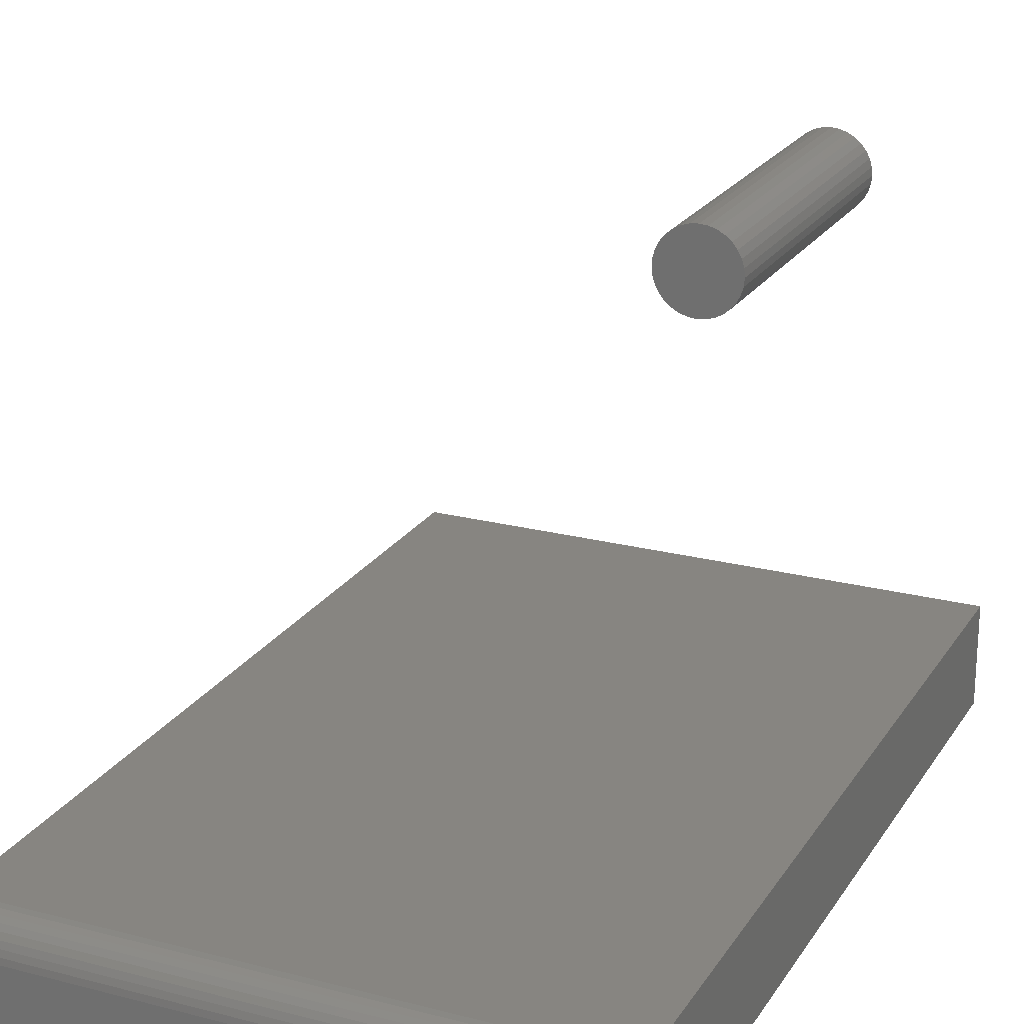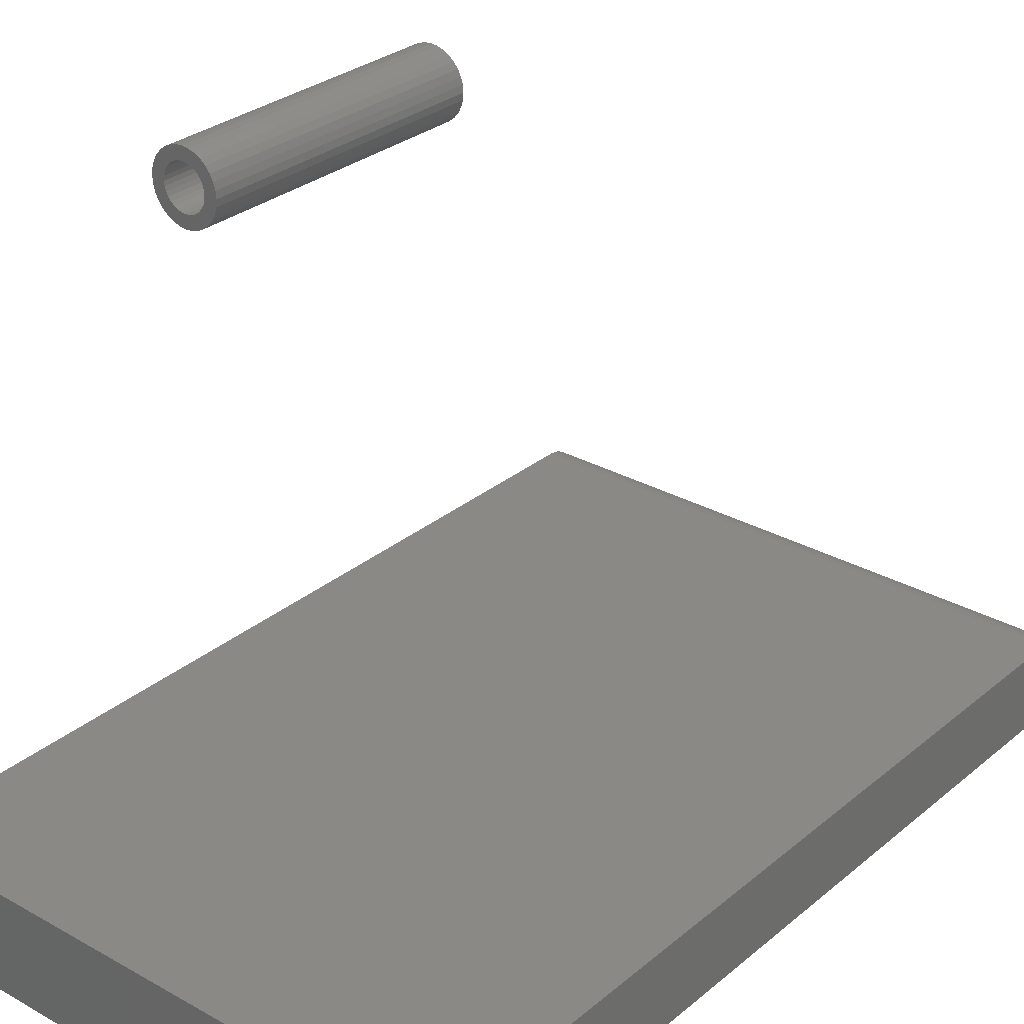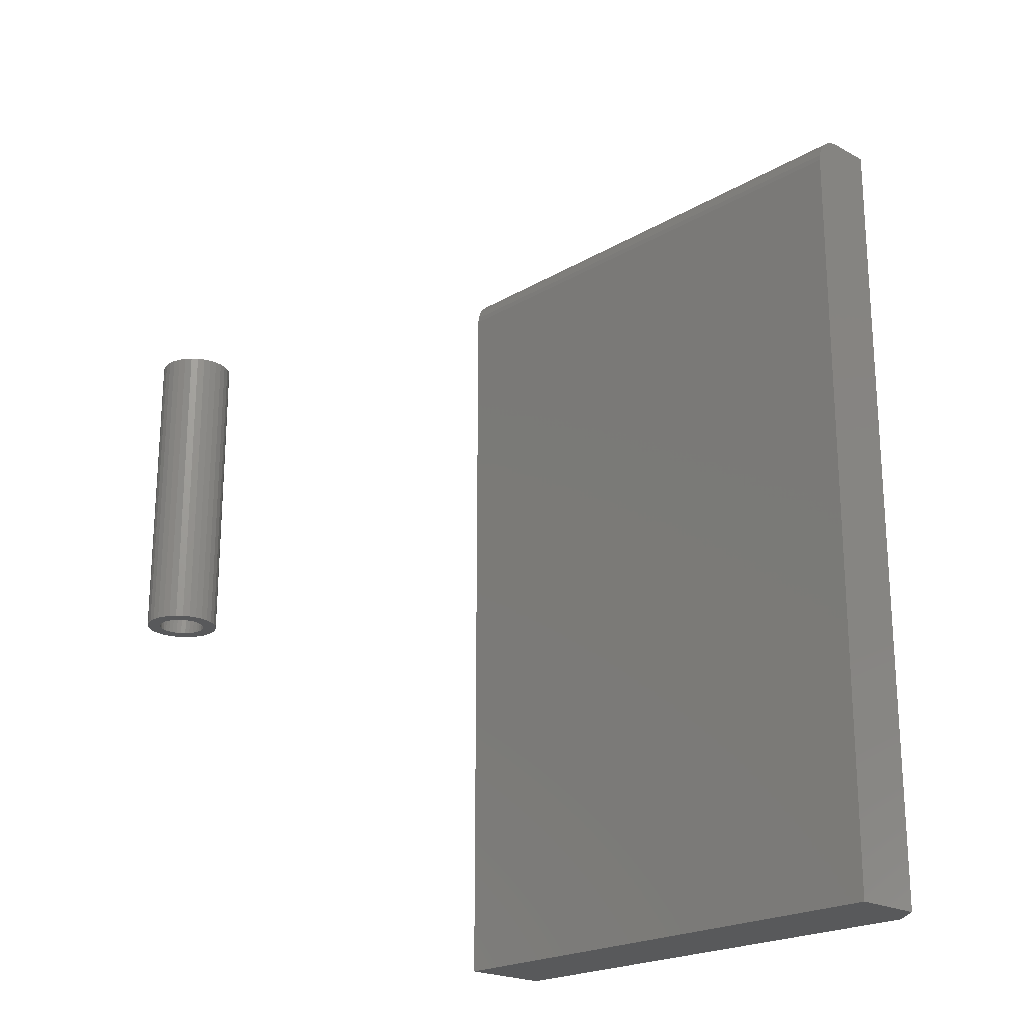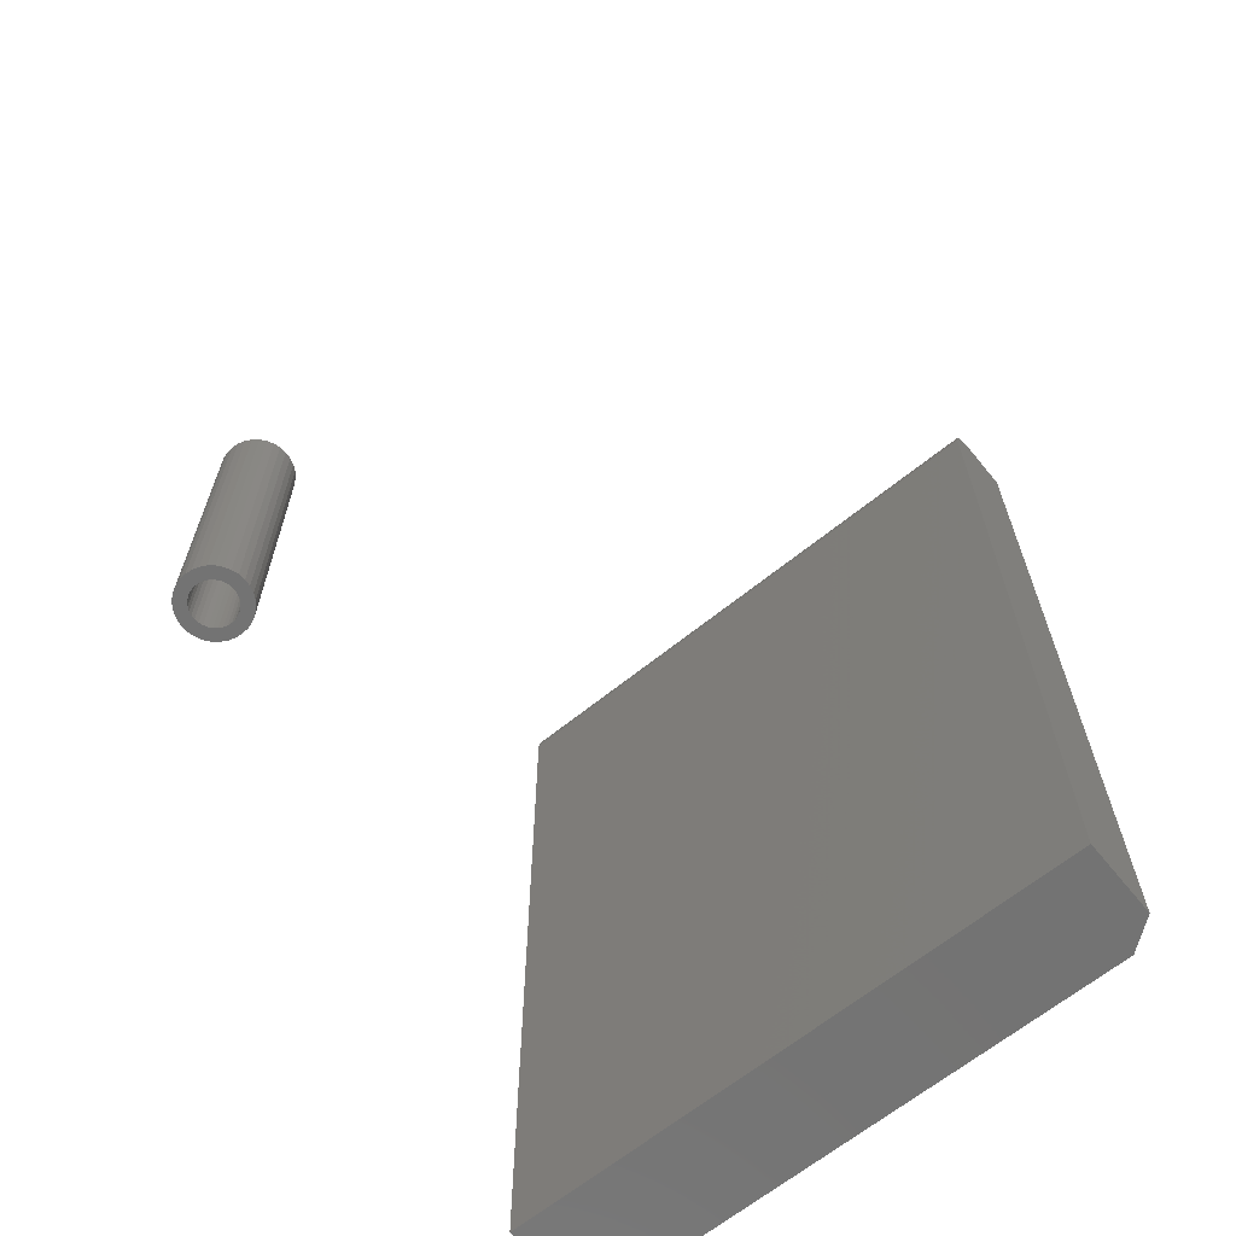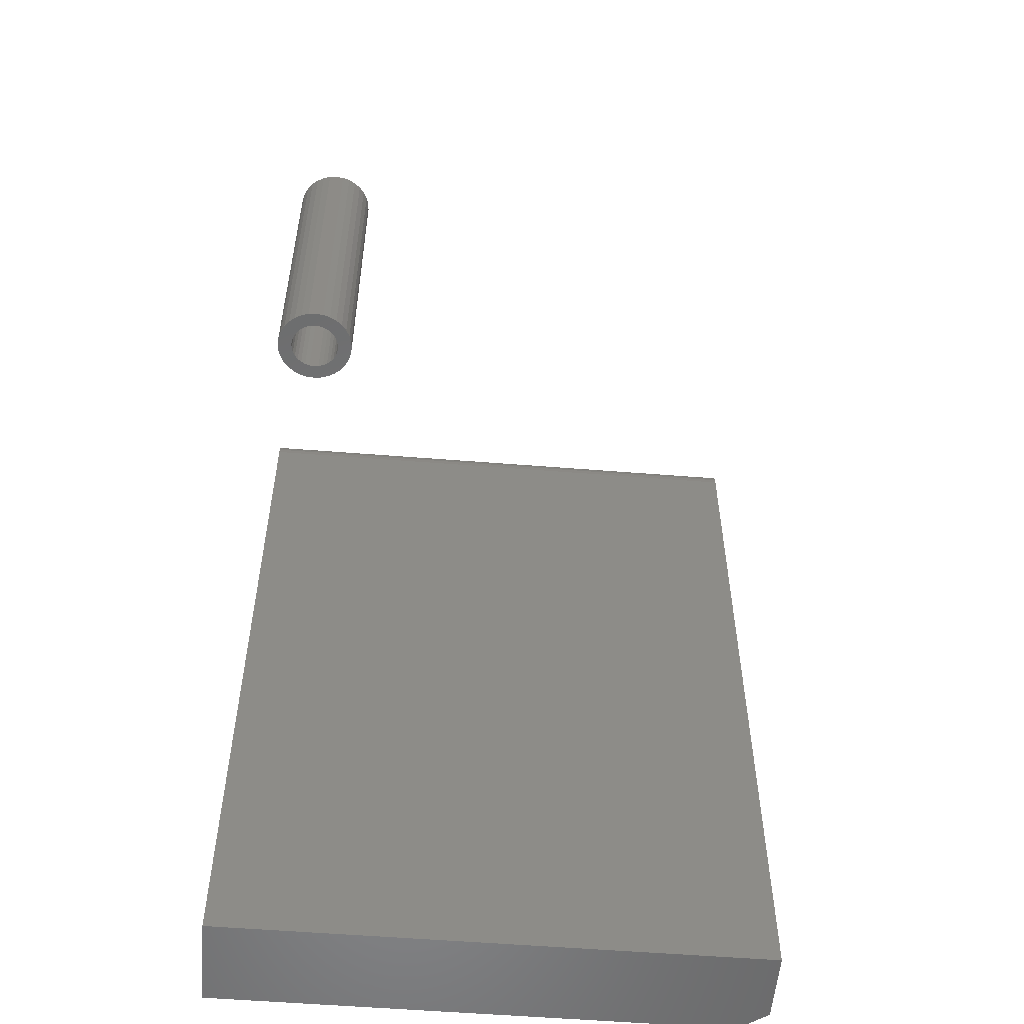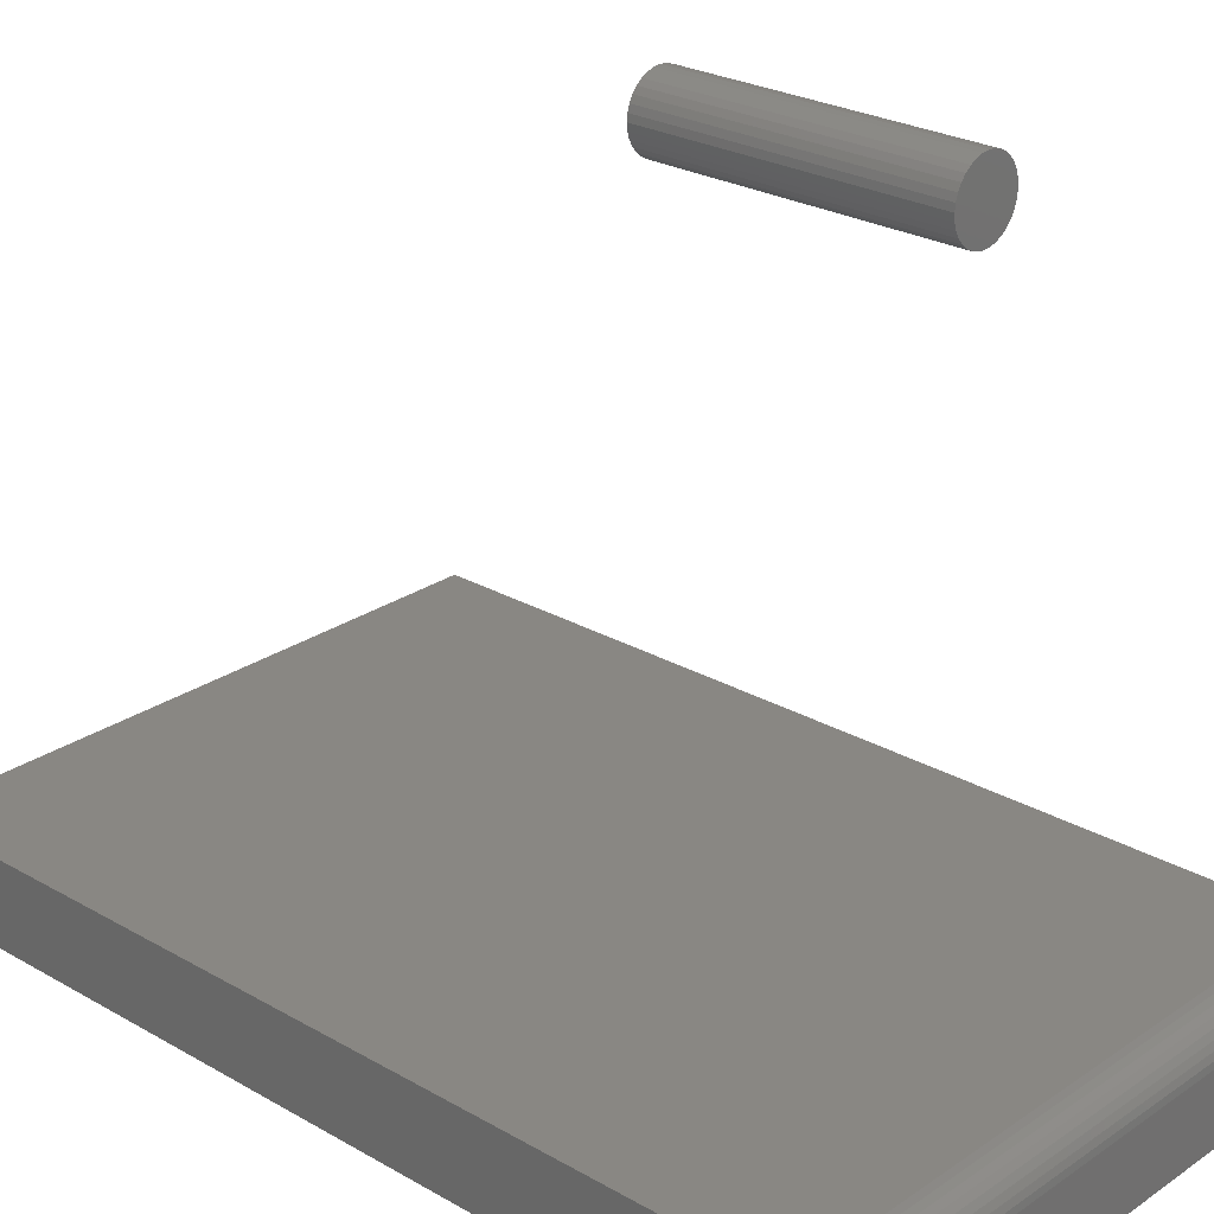
<metadata>
{"format":"stl","ext":"stl","renderer":"f3d","projection":"perspective","resolution":1024,"background":"white","views":[{"elev":22.2,"azim":-155.7,"up":"+Z"},{"elev":29.4,"azim":39.6,"up":"+Z"},{"elev":-21.5,"azim":46.3,"up":"+Y"},{"elev":-65.2,"azim":39.2,"up":"+Y"},{"elev":-55.3,"azim":-4.8,"up":"+Y"},{"elev":25.5,"azim":132.6,"up":"+Z"}]}
</metadata>
<code>
# stl→obj: 188 verts, 364 faces
v 0.07771 -0.1719 0.7368
v 0.06945 -0.1719 0.736
v 0.06151 -0.1719 0.7336
v 0.05881 -0.1719 0.7134
v 0.03859 -0.1719 0.7107
v 0.05549 -0.1719 0.7093
v 0.05302 -0.1719 0.7047
v 0.03618 -0.1719 0.7028
v 0.0515 -0.1719 0.6997
v 0.0515 -0.1719 0.6893
v 0.03618 -0.1719 0.6862
v 0.05302 -0.1719 0.6843
v 0.03859 -0.1719 0.6783
v 0.05549 -0.1719 0.6796
v 0.05881 -0.1719 0.6756
v 0.0425 -0.1719 0.671
v 0.06287 -0.1719 0.6723
v 0.06749 -0.1719 0.6698
v 0.1077 -0.1719 0.7244
v 0.08293 -0.1719 0.7207
v 0.08794 -0.1719 0.7192
v 0.1129 -0.1719 0.718
v 0.09256 -0.1719 0.7167
v 0.09661 -0.1719 0.7134
v 0.1168 -0.1719 0.7107
v 0.09994 -0.1719 0.7093
v 0.1024 -0.1719 0.7047
v 0.1193 -0.1719 0.7028
v 0.1039 -0.1719 0.6997
v 0.1044 -0.1719 0.6945
v 0.1039 -0.1719 0.6893
v 0.1024 -0.1719 0.6843
v 0.1193 -0.1719 0.6862
v 0.1168 -0.1719 0.6783
v 0.09994 -0.1719 0.6796
v 0.09661 -0.1719 0.6756
v 0.1129 -0.1719 0.671
v 0.09256 -0.1719 0.6723
v 0.08794 -0.1719 0.6698
v 0.1077 -0.1719 0.6645
v 0.08293 -0.1719 0.6683
v 0.09392 -0.1719 0.6554
v 0.07771 -0.1719 0.6521
v 0.08598 -0.1719 0.653
v 0.1201 -0.1719 0.6945
v 0.03536 -0.1719 0.6945
v 0.05099 -0.1719 0.6945
v 0.04777 -0.1719 0.7244
v 0.0425 -0.1719 0.718
v 0.06749 -0.1719 0.7192
v 0.0725 -0.1719 0.7207
v 0.07771 -0.1719 0.7212
v 0.05418 -0.1719 0.7297
v 0.06287 -0.1719 0.7167
v 0.07771 -0.1719 0.6678
v 0.04777 -0.1719 0.6645
v 0.05418 -0.1719 0.6593
v 0.06151 -0.1719 0.6554
v 0.06945 -0.1719 0.653
v 0.1012 -0.1719 0.6593
v 0.0725 -0.1719 0.6683
v 0.1012 -0.1719 0.7297
v 0.09392 -0.1719 0.7336
v 0.08598 -0.1719 0.736
v 0.07771 0.1641 0.6678
v 0.08293 0.1641 0.6683
v 0.08794 0.1641 0.6698
v 0.09256 0.1641 0.6723
v 0.09661 0.1641 0.6756
v 0.09994 0.1641 0.6796
v 0.1024 0.1641 0.6843
v 0.1039 0.1641 0.6893
v 0.1044 0.1641 0.6945
v 0.0725 0.1641 0.6683
v 0.06749 0.1641 0.6698
v 0.06287 0.1641 0.6723
v 0.05881 0.1641 0.6756
v 0.05549 0.1641 0.6796
v 0.05302 0.1641 0.6843
v 0.0515 0.1641 0.6893
v 0.05099 0.1641 0.6945
v 0.07771 0.1641 0.7212
v 0.0725 0.1641 0.7207
v 0.06749 0.1641 0.7192
v 0.06287 0.1641 0.7167
v 0.05881 0.1641 0.7134
v 0.05549 0.1641 0.7093
v 0.05302 0.1641 0.7047
v 0.0515 0.1641 0.6997
v 0.08293 0.1641 0.7207
v 0.08794 0.1641 0.7192
v 0.09256 0.1641 0.7167
v 0.09661 0.1641 0.7134
v 0.09994 0.1641 0.7093
v 0.1024 0.1641 0.7047
v 0.1039 0.1641 0.6997
v 0.1201 0.1797 0.6945
v 0.1193 0.1797 0.6862
v 0.1168 0.1797 0.6783
v 0.1129 0.1797 0.671
v 0.1077 0.1797 0.6645
v 0.1012 0.1797 0.6593
v 0.09392 0.1797 0.6554
v 0.08598 0.1797 0.653
v 0.07771 0.1797 0.6521
v 0.06945 0.1797 0.653
v 0.06151 0.1797 0.6554
v 0.05418 0.1797 0.6593
v 0.04777 0.1797 0.6645
v 0.0425 0.1797 0.671
v 0.03859 0.1797 0.6783
v 0.03618 0.1797 0.6862
v 0.03536 0.1797 0.6945
v 0.03618 0.1797 0.7028
v 0.03859 0.1797 0.7107
v 0.0425 0.1797 0.718
v 0.04777 0.1797 0.7244
v 0.05418 0.1797 0.7297
v 0.06151 0.1797 0.7336
v 0.06945 0.1797 0.736
v 0.07771 0.1797 0.7368
v 0.08598 0.1797 0.736
v 0.09392 0.1797 0.7336
v 0.1012 0.1797 0.7297
v 0.1077 0.1797 0.7244
v 0.1129 0.1797 0.718
v 0.1168 0.1797 0.7107
v 0.1193 0.1797 0.7028
v 0.5173 0.4844 0.1127
v 0.2866 0.4844 0.1127
v 0.5173 -0.5234 0.1127
v 0.2866 -0.5234 0.1127
v -0.007812 0.4844 0.1127
v -0.007812 -0.5234 0.1127
v 0.6719 0.4844 0.1127
v 0.6719 -0.5234 0.1127
v -0.007812 0.512 0.1012
v -0.007812 0.4993 0.1097
v -0.007812 0.5061 0.1061
v -0.007812 0.492 0.1119
v -0.007812 0.5169 0.0953
v -0.007812 0.5205 0.08855
v -0.007812 0.5227 0.08122
v -0.007812 0.5234 0.0736
v -0.007812 0.5234 -0.007812
v -0.007812 -0.5234 -0.007812
v 0.6719 0.492 0.1119
v 0.6719 0.5234 0.0736
v 0.6719 0.5227 0.08122
v 0.6719 0.5205 0.08855
v 0.6719 0.5169 0.0953
v 0.6719 0.512 0.1012
v 0.6719 0.5061 0.1061
v 0.6719 0.4993 0.1097
v 0.6354 0.5234 -0.007812
v 0.6354 -0.5234 -0.007812
v 0.6719 -0.5234 0.01953
v 0.6719 0.5234 0.01953
v 0.5173 0.4844 0.09704
v 0.5173 -0.5078 0.09704
v 0.2866 0.4844 0.09704
v 0.2866 -0.5078 0.09704
v 0.007812 0.4844 0.09704
v 0.007812 -0.5078 0.09704
v 0.6562 0.4844 0.09704
v 0.6562 -0.5078 0.09704
v 0.007812 0.4974 0.09309
v 0.007812 0.4933 0.09526
v 0.007812 0.5039 0.08662
v 0.007812 0.5009 0.09017
v 0.007812 0.4889 0.09659
v 0.007812 0.5078 0.007812
v 0.007812 0.5078 0.0736
v 0.007812 0.5074 0.07817
v 0.007812 0.506 0.08257
v 0.007812 -0.5078 0.007812
v 0.6562 0.4889 0.09659
v 0.6562 0.5039 0.08662
v 0.6562 0.506 0.08257
v 0.6562 0.5074 0.07817
v 0.6562 0.5078 0.0736
v 0.6562 0.5009 0.09017
v 0.6562 0.4974 0.09309
v 0.6562 0.4933 0.09526
v 0.6302 0.5078 0.007812
v 0.6302 -0.5078 0.007812
v 0.6562 -0.5078 0.02734
v 0.6562 0.5078 0.02734
f 1 2 3
f 4 5 6
f 7 6 5
f 5 8 7
f 9 7 8
f 10 11 12
f 12 11 13
f 13 14 12
f 15 14 13
f 13 16 15
f 17 15 16
f 17 16 18
f 19 20 21
f 19 21 22
f 22 21 23
f 22 23 24
f 22 24 25
f 24 26 25
f 25 26 27
f 25 27 28
f 28 27 29
f 30 28 29
f 31 32 33
f 34 33 32
f 34 32 35
f 34 35 36
f 34 36 37
f 37 36 38
f 38 39 37
f 40 37 39
f 40 39 41
f 42 43 44
f 45 28 30
f 45 30 31
f 45 31 33
f 46 11 10
f 46 10 47
f 46 47 9
f 46 9 8
f 48 49 50
f 48 50 51
f 48 51 52
f 48 52 53
f 49 5 4
f 49 4 54
f 49 54 50
f 55 56 57
f 55 57 58
f 55 58 59
f 55 59 43
f 55 43 42
f 55 42 60
f 55 60 40
f 55 40 41
f 56 55 61
f 56 61 18
f 56 18 16
f 52 20 19
f 52 19 62
f 52 62 63
f 52 63 64
f 52 64 1
f 52 1 3
f 52 3 53
f 65 41 66
f 66 41 39
f 66 39 67
f 67 39 38
f 67 38 68
f 68 38 36
f 68 36 69
f 69 36 35
f 69 35 70
f 70 35 32
f 70 32 71
f 71 32 31
f 71 31 72
f 72 31 30
f 72 30 73
f 41 65 55
f 55 65 74
f 55 74 61
f 61 74 75
f 61 75 18
f 18 75 76
f 18 76 17
f 17 76 77
f 17 77 15
f 15 77 78
f 15 78 14
f 14 78 79
f 14 79 12
f 12 79 80
f 12 80 10
f 10 80 81
f 10 81 47
f 82 51 83
f 83 51 50
f 83 50 84
f 84 50 54
f 84 54 85
f 85 54 4
f 85 4 86
f 86 4 6
f 86 6 87
f 87 6 7
f 87 7 88
f 88 7 9
f 88 9 89
f 89 9 47
f 89 47 81
f 51 82 52
f 52 82 90
f 52 90 20
f 20 90 91
f 20 91 21
f 21 91 92
f 21 92 23
f 23 92 93
f 23 93 24
f 24 93 94
f 24 94 26
f 26 94 95
f 26 95 27
f 27 95 96
f 27 96 29
f 29 96 73
f 29 73 30
f 97 45 98
f 98 45 33
f 98 33 99
f 99 33 34
f 99 34 100
f 100 34 37
f 100 37 101
f 101 37 40
f 101 40 102
f 102 40 60
f 102 60 103
f 103 60 42
f 103 42 104
f 104 42 44
f 104 44 105
f 105 44 43
f 105 43 106
f 106 43 59
f 106 59 107
f 107 59 58
f 107 58 108
f 108 58 57
f 108 57 109
f 109 57 56
f 109 56 110
f 110 56 16
f 110 16 111
f 111 16 13
f 111 13 112
f 112 13 11
f 112 11 113
f 113 11 46
f 113 46 114
f 114 46 8
f 114 8 115
f 115 8 5
f 115 5 116
f 116 5 49
f 116 49 117
f 117 49 48
f 117 48 118
f 118 48 53
f 118 53 119
f 119 53 3
f 119 3 120
f 120 3 2
f 120 2 121
f 121 2 1
f 121 1 122
f 122 1 64
f 122 64 123
f 123 64 63
f 123 63 124
f 124 63 62
f 124 62 125
f 125 62 19
f 125 19 126
f 126 19 22
f 126 22 127
f 127 22 25
f 127 25 128
f 128 25 28
f 128 28 97
f 97 28 45
f 119 120 121
f 119 121 122
f 123 119 122
f 118 119 123
f 124 118 123
f 117 118 124
f 125 117 124
f 116 117 125
f 126 116 125
f 115 116 126
f 127 115 126
f 114 115 127
f 128 114 127
f 99 111 98
f 110 111 99
f 100 110 99
f 109 110 100
f 101 109 100
f 108 109 101
f 102 108 101
f 107 108 102
f 103 107 102
f 106 107 103
f 105 106 103
f 104 105 103
f 111 112 98
f 98 112 113
f 98 113 97
f 97 113 114
f 97 114 128
f 129 130 131
f 131 130 132
f 130 133 132
f 132 133 134
f 135 129 136
f 136 129 131
f 137 138 139
f 140 138 137
f 140 137 141
f 140 141 142
f 140 142 143
f 140 143 144
f 140 144 145
f 140 145 133
f 133 145 134
f 134 145 146
f 147 140 133
f 147 133 130
f 147 130 129
f 147 129 135
f 148 144 149
f 149 144 143
f 149 143 150
f 150 143 142
f 150 142 151
f 151 142 141
f 151 141 152
f 152 141 137
f 152 137 153
f 153 137 139
f 153 139 154
f 154 139 138
f 154 138 147
f 147 138 140
f 145 155 146
f 146 155 156
f 132 146 131
f 132 134 146
f 131 146 136
f 136 146 156
f 136 156 157
f 148 150 158
f 148 149 150
f 152 153 154
f 158 147 135
f 158 135 136
f 158 136 157
f 147 158 150
f 147 150 151
f 147 151 152
f 147 152 154
f 158 155 148
f 148 155 145
f 148 145 144
f 156 155 157
f 157 155 158
f 82 83 84
f 90 82 84
f 90 84 91
f 91 84 85
f 91 85 92
f 92 85 86
f 92 86 93
f 93 86 87
f 93 87 94
f 94 87 88
f 94 88 95
f 95 88 89
f 95 89 96
f 72 79 71
f 71 79 78
f 71 78 70
f 70 78 77
f 70 77 69
f 69 77 76
f 69 76 68
f 68 76 75
f 68 75 67
f 67 75 74
f 67 74 65
f 67 65 66
f 96 89 73
f 73 89 81
f 73 81 72
f 72 81 80
f 72 80 79
f 159 160 161
f 161 160 162
f 161 162 163
f 163 162 164
f 165 166 159
f 159 166 160
f 167 168 169
f 170 167 169
f 171 163 172
f 171 172 173
f 171 173 174
f 171 174 175
f 171 175 169
f 171 169 168
f 163 164 172
f 172 164 176
f 177 165 159
f 177 159 161
f 177 161 163
f 177 163 171
f 178 175 179
f 179 175 174
f 179 174 180
f 180 174 173
f 180 173 181
f 175 178 169
f 169 178 182
f 169 182 170
f 170 182 183
f 170 183 167
f 167 183 184
f 167 184 168
f 168 184 177
f 168 177 171
f 172 176 185
f 185 176 186
f 160 176 162
f 176 164 162
f 187 186 166
f 166 186 176
f 166 176 160
f 188 179 181
f 179 180 181
f 178 184 183
f 183 182 178
f 188 187 166
f 188 166 165
f 188 165 177
f 177 184 178
f 177 178 179
f 177 179 188
f 173 172 181
f 181 172 185
f 181 185 188
f 186 187 185
f 185 187 188

</code>
